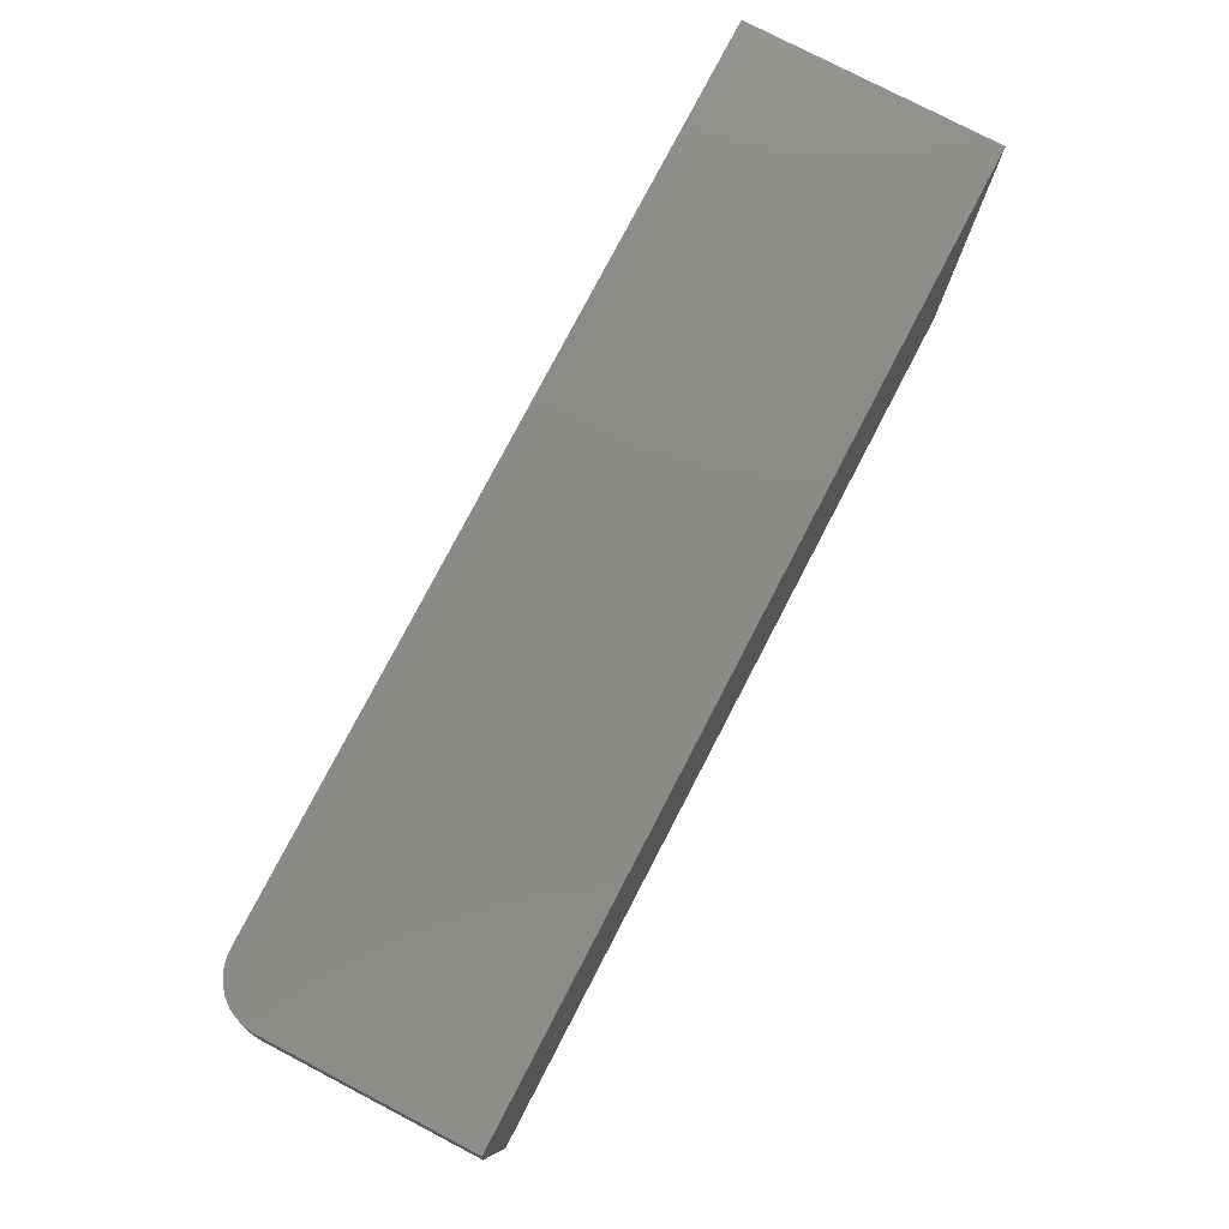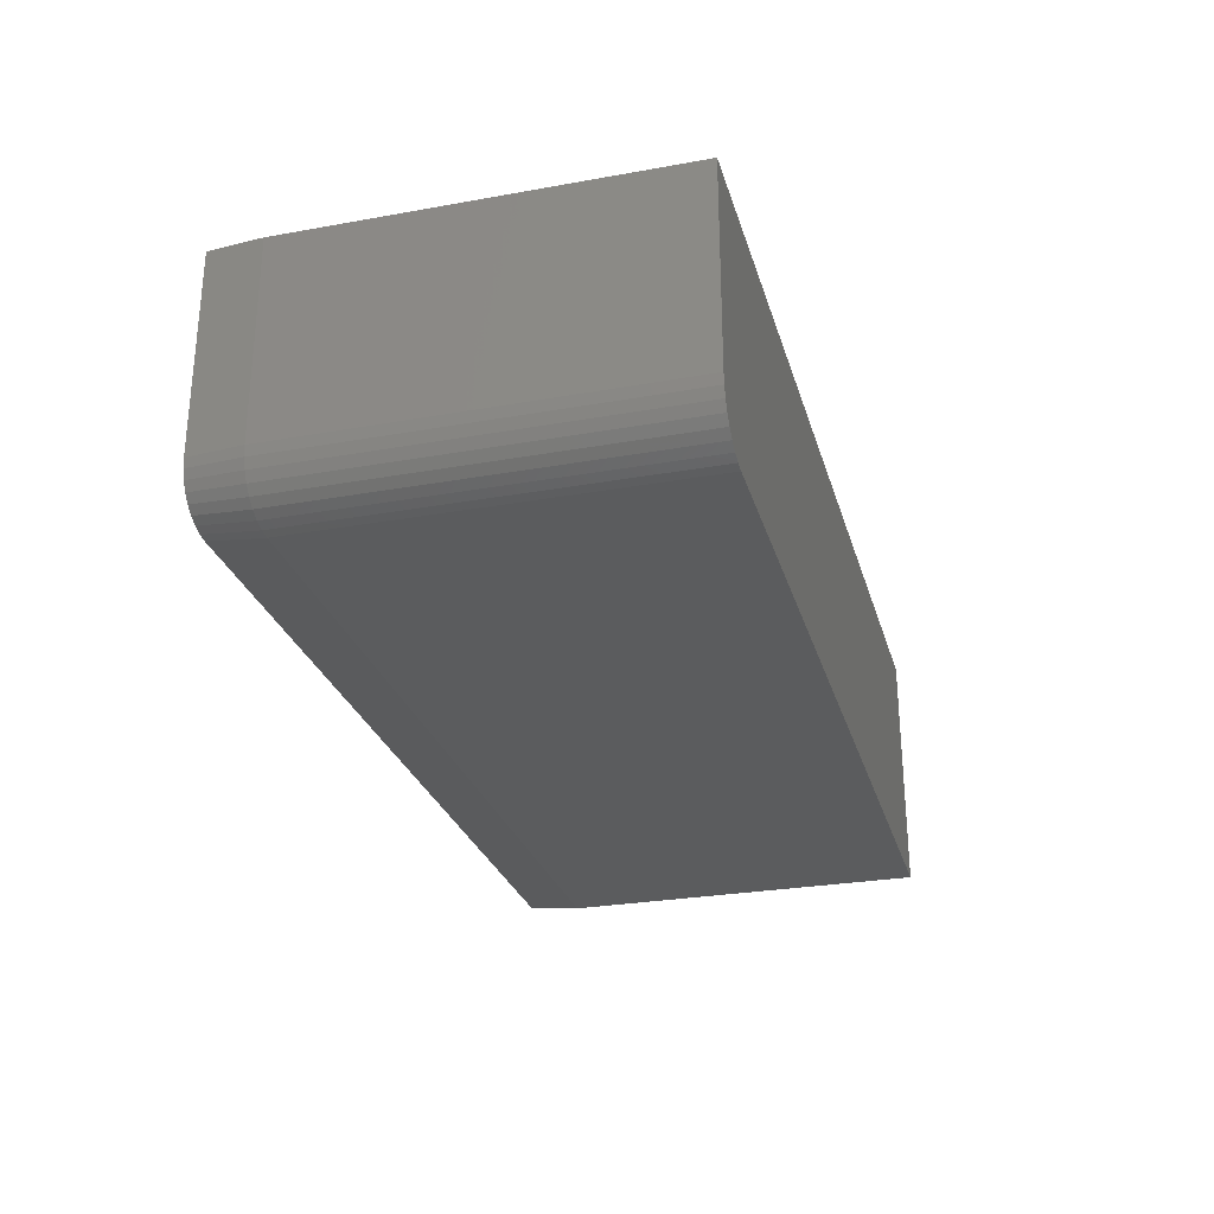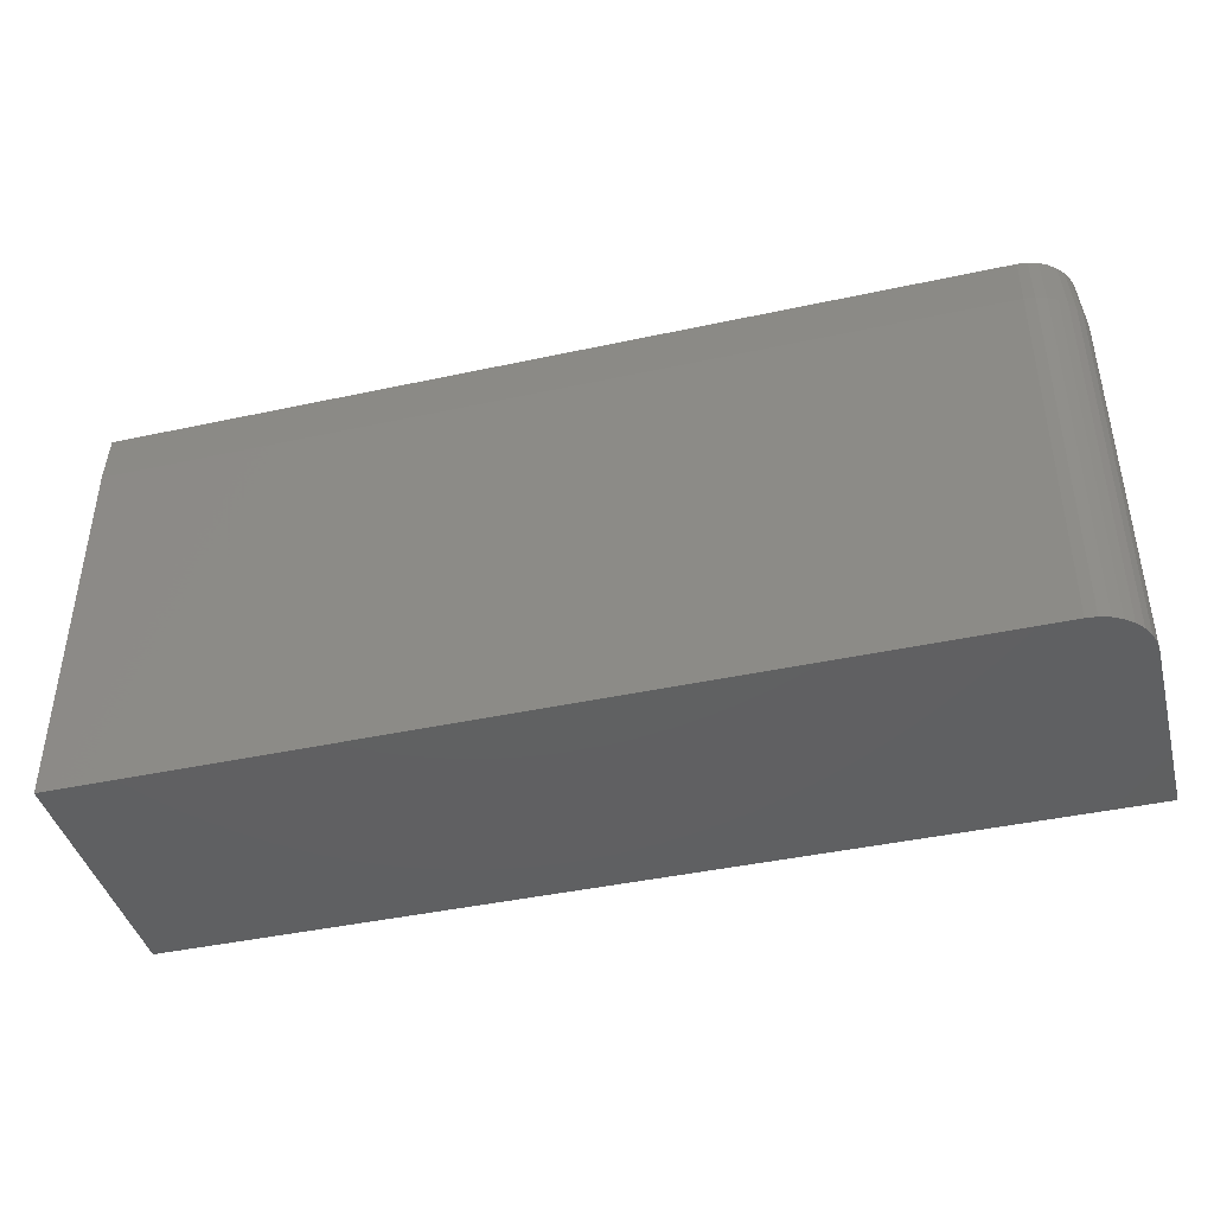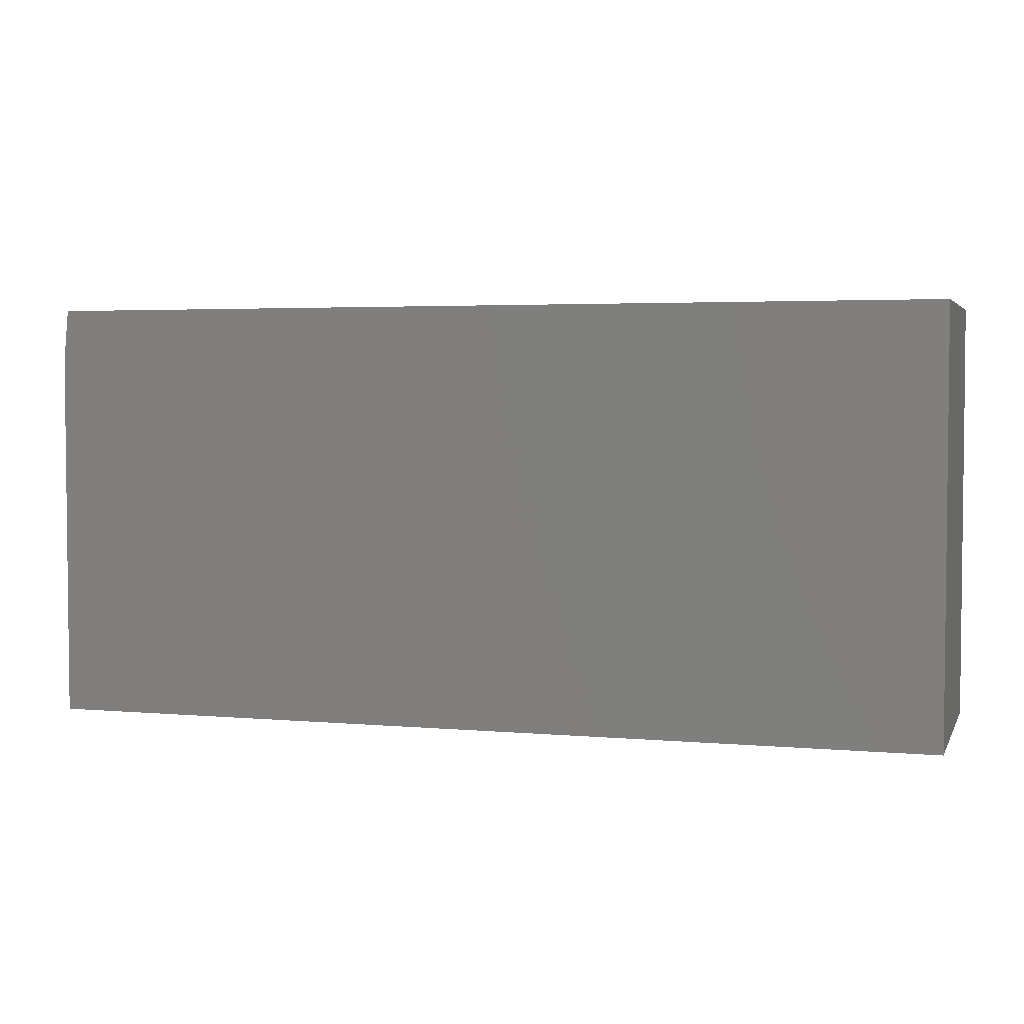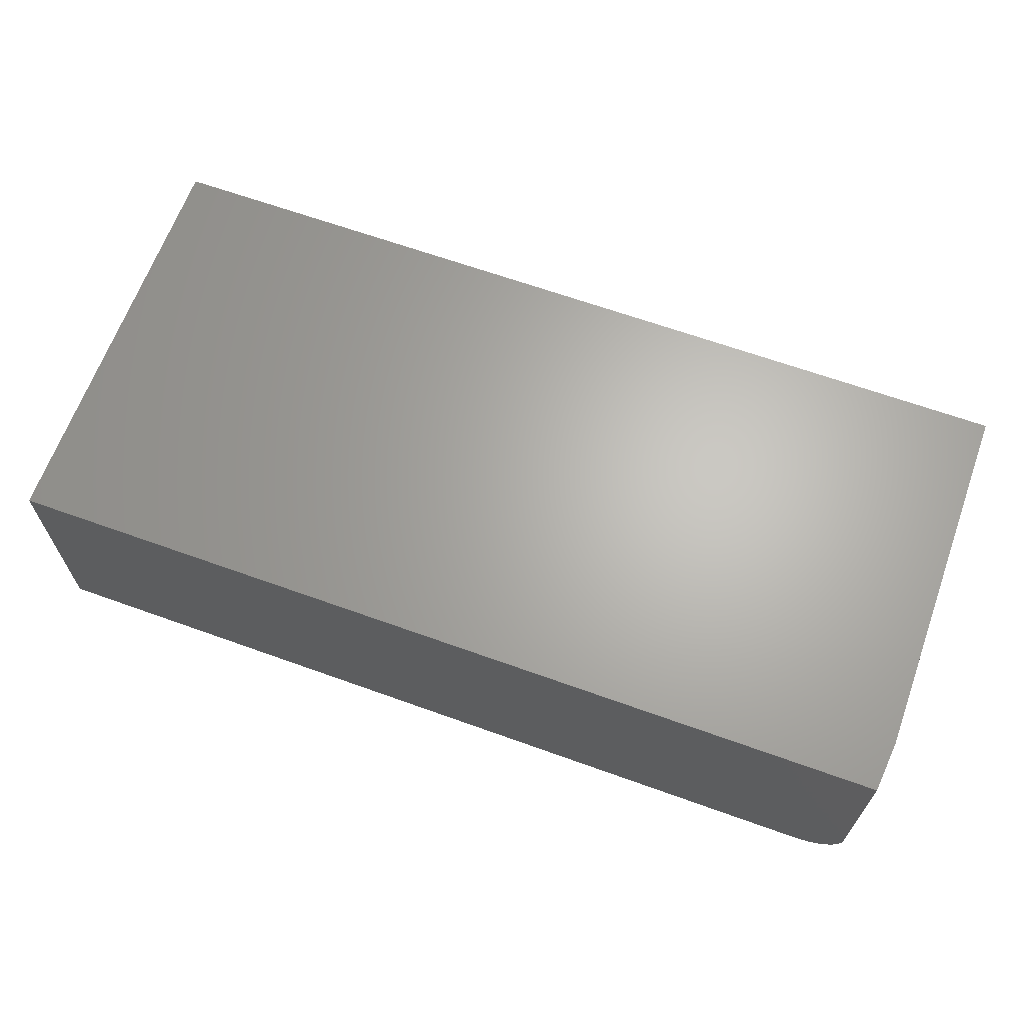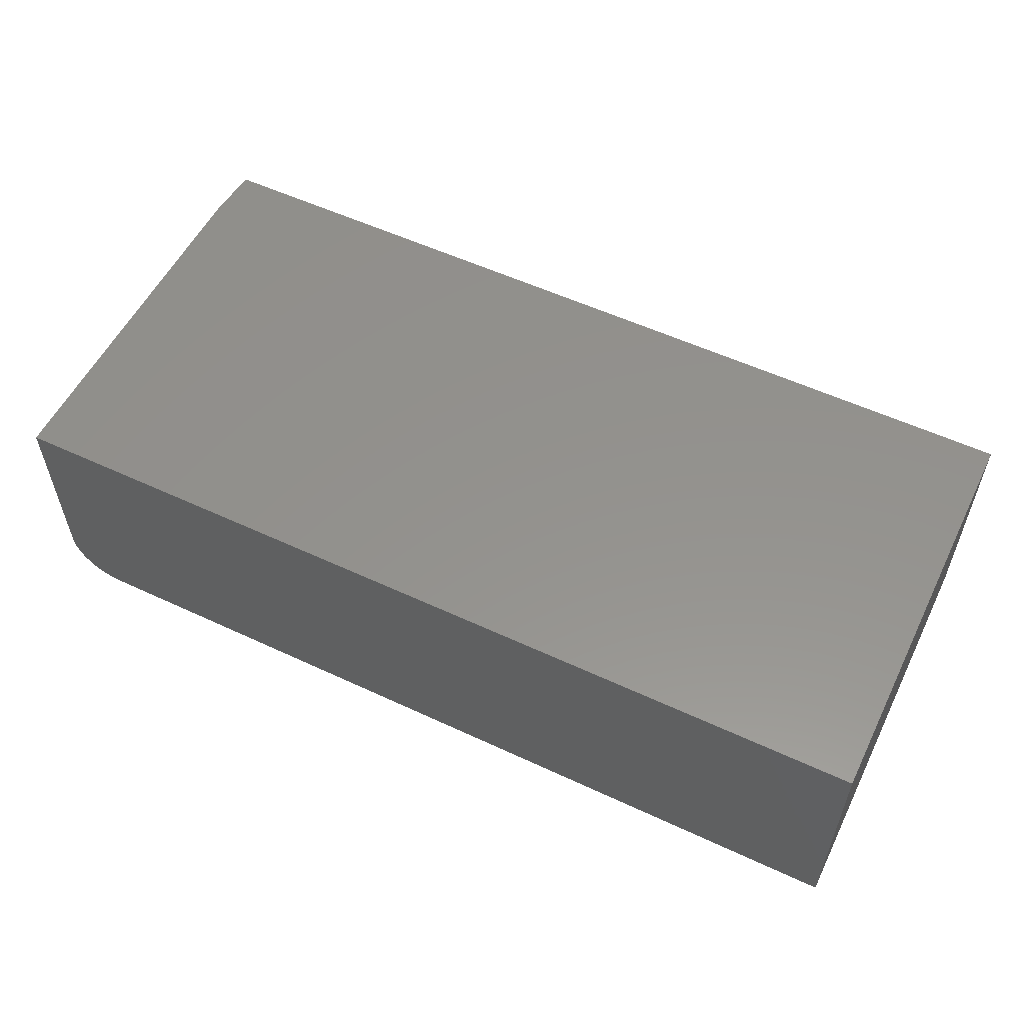
<metadata>
{"format":"stl","ext":"stl","renderer":"f3d","projection":"perspective","resolution":1024,"background":"white","views":[{"elev":78.2,"azim":117.5,"up":"+Z"},{"elev":-27.8,"azim":105.3,"up":"+Y"},{"elev":-42.1,"azim":14.6,"up":"+Z"},{"elev":3.6,"azim":-163.3,"up":"+Z"},{"elev":65.4,"azim":19.9,"up":"+Y"},{"elev":55.7,"azim":-153.9,"up":"+Y"}]}
</metadata>
<code>
# stl→obj: 35 verts, 66 faces
v 0.75 -0.1172 -0.3516
v 0.75 -0.1172 0.2572
v 0.7483 -0.134 -0.3516
v 0.7483 -0.134 0.2572
v 0.7435 -0.1501 -0.3516
v 0.7435 -0.1501 0.2572
v 0.7355 -0.1649 -0.3516
v 0.7355 -0.1649 0.2572
v 0.7248 -0.178 -0.3516
v 0.7248 -0.178 0.2572
v 0.7118 -0.1886 -0.3516
v 0.7118 -0.1886 0.2572
v 0.6969 -0.1966 -0.3516
v 0.6969 -0.1966 0.2572
v 0.6808 -0.2015 -0.3516
v 0.6808 -0.2015 0.2572
v 0.6641 -0.2031 -0.3516
v 0.6641 -0.2031 0.2572
v -0.75 -0.2031 -0.3516
v -0.75 -0.2031 0.2572
v 0.6641 -0.1953 0.3432
v 0.6793 -0.1938 0.3432
v 0.694 -0.1894 0.3432
v 0.7075 -0.1821 0.3432
v 0.7193 -0.1724 0.3432
v 0.729 -0.1606 0.3432
v 0.7362 -0.1471 0.3432
v 0.7407 -0.1324 0.3432
v 0.7422 -0.1172 0.3432
v 0.7422 0.2031 0.3432
v -0.75 0.2031 0.3432
v -0.75 -0.1953 0.3432
v 0.75 0.2031 -0.3516
v 0.75 0.2031 0.2572
v -0.75 0.2031 -0.3516
f 1 2 3
f 3 2 4
f 3 4 5
f 5 4 6
f 5 6 7
f 7 6 8
f 7 8 9
f 9 8 10
f 9 10 11
f 11 10 12
f 11 12 13
f 13 12 14
f 13 14 15
f 15 14 16
f 15 16 17
f 17 16 18
f 19 17 20
f 20 17 18
f 21 22 23
f 21 23 24
f 21 24 25
f 21 25 26
f 21 26 27
f 21 27 28
f 21 28 29
f 21 29 30
f 21 30 31
f 21 31 32
f 1 33 2
f 2 33 34
f 30 34 31
f 31 34 33
f 31 33 35
f 35 19 31
f 31 19 20
f 31 20 32
f 2 34 29
f 29 34 30
f 20 18 32
f 32 18 21
f 10 24 12
f 12 24 23
f 12 23 14
f 14 23 22
f 14 22 16
f 16 22 21
f 16 21 18
f 24 10 25
f 25 10 8
f 25 8 26
f 26 8 6
f 26 6 27
f 27 6 4
f 27 4 28
f 28 4 2
f 28 2 29
f 33 1 3
f 33 3 5
f 33 5 7
f 33 7 9
f 33 9 11
f 33 11 13
f 33 13 15
f 33 15 17
f 33 17 19
f 33 19 35

</code>
